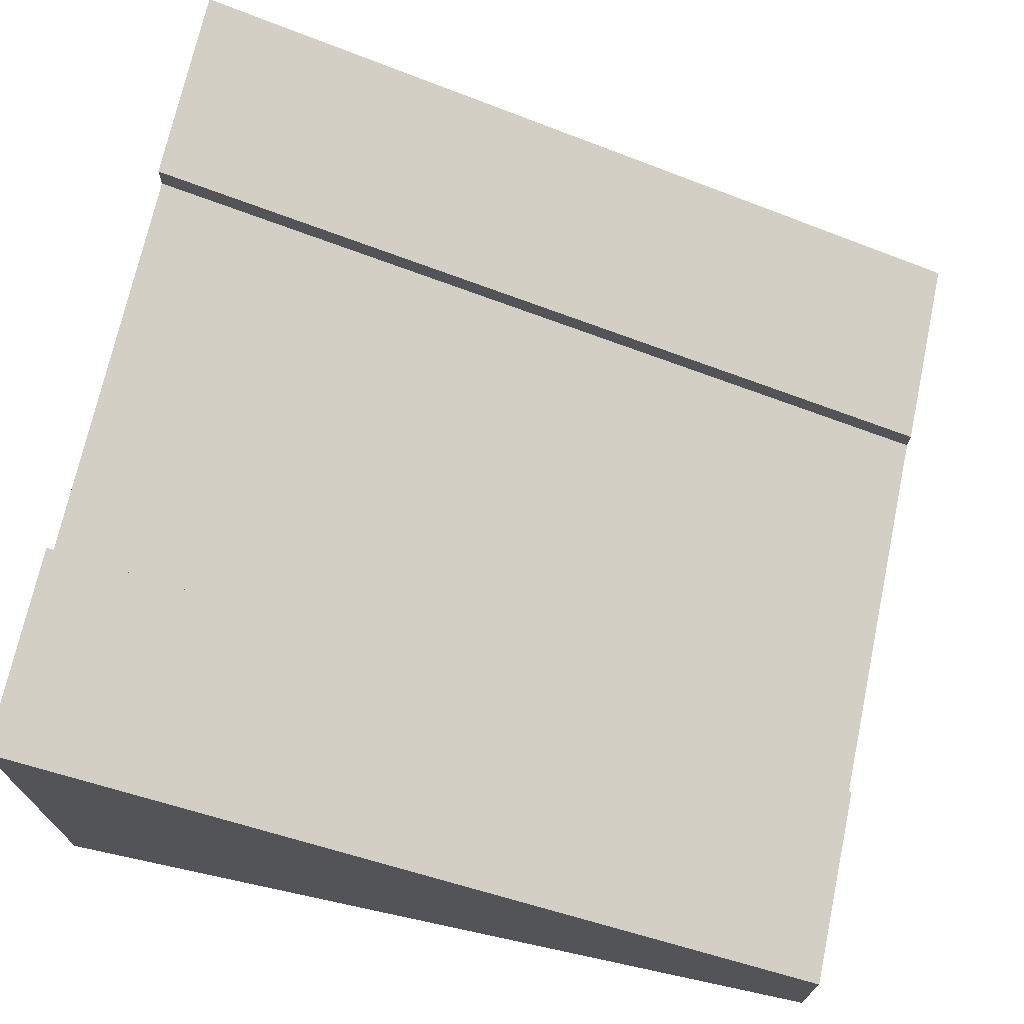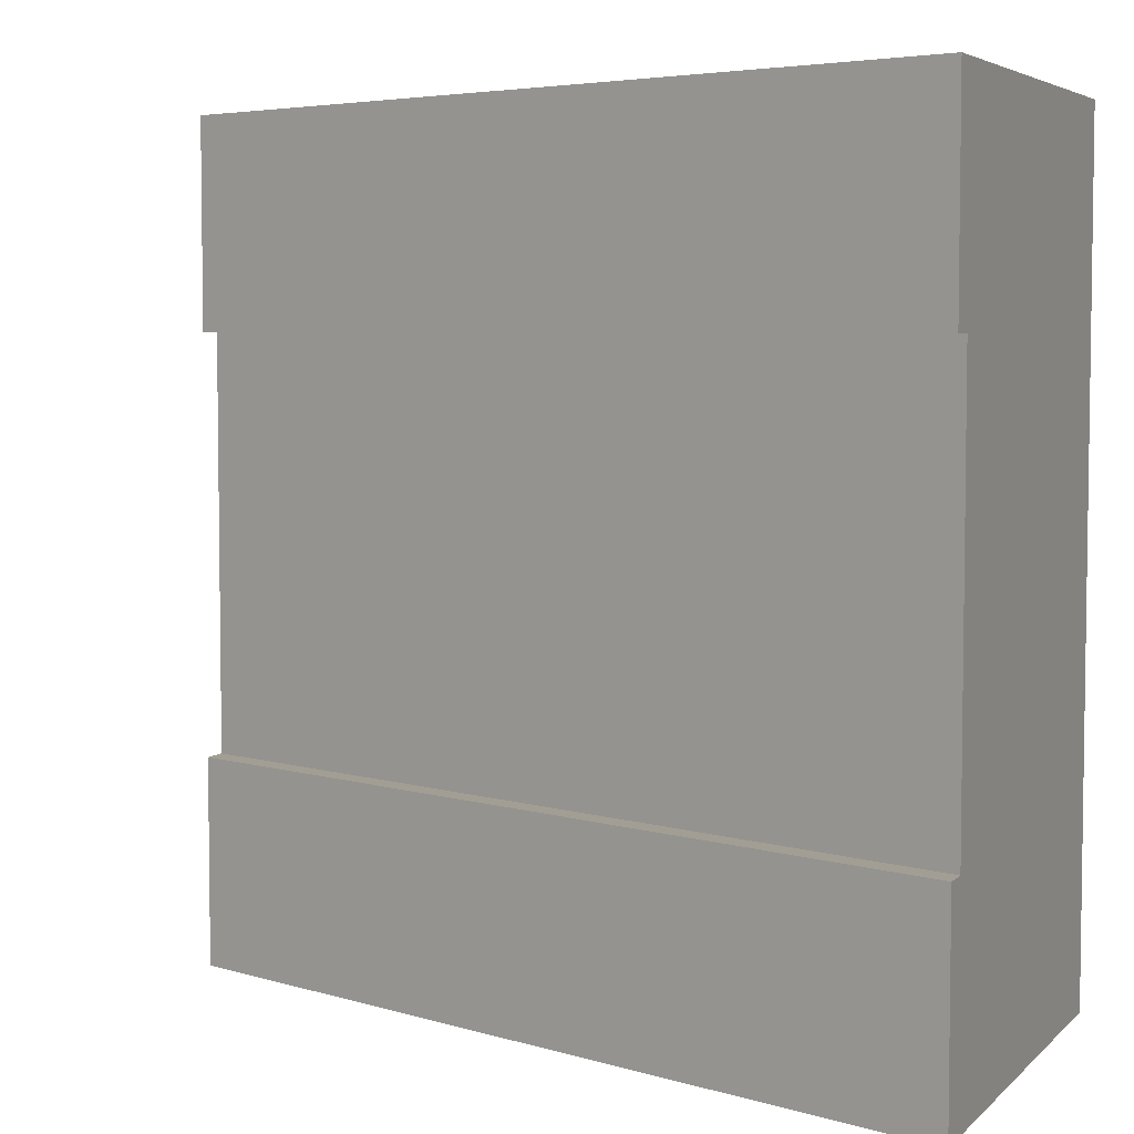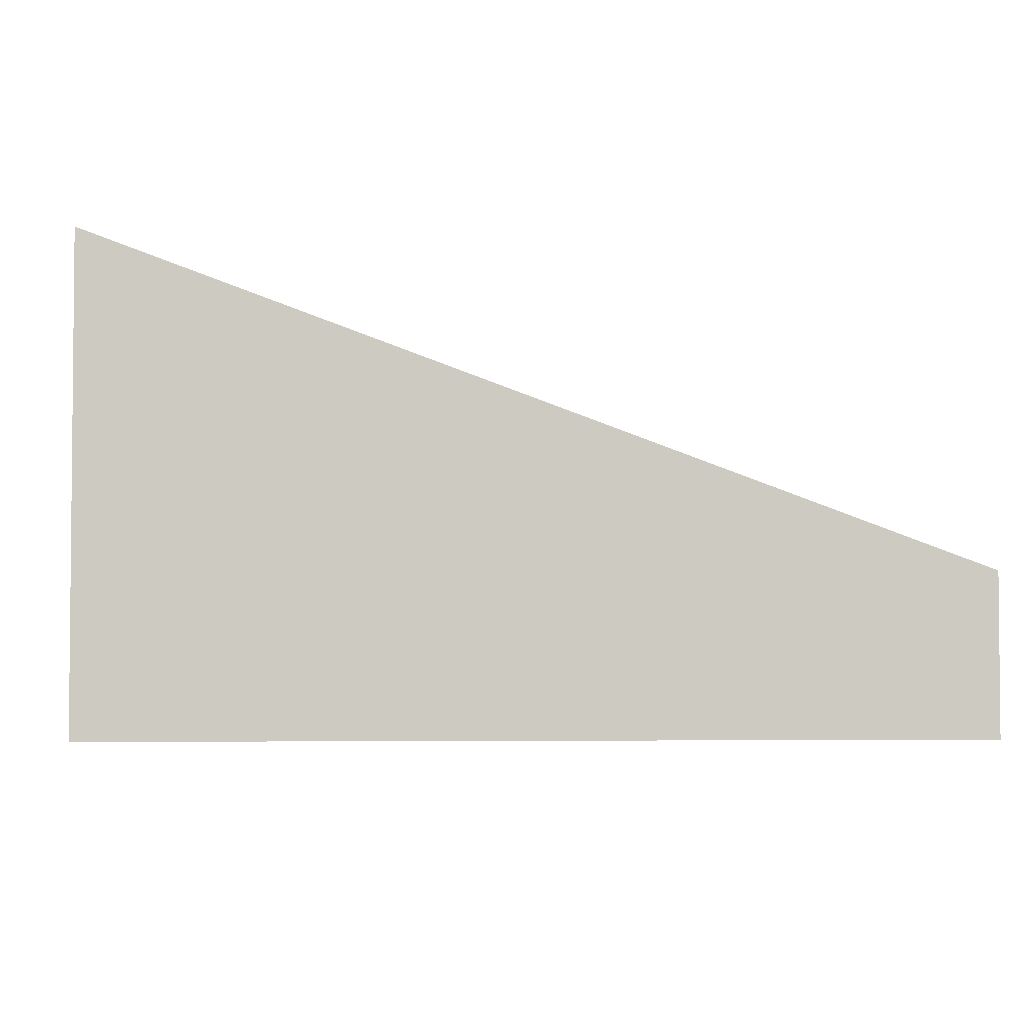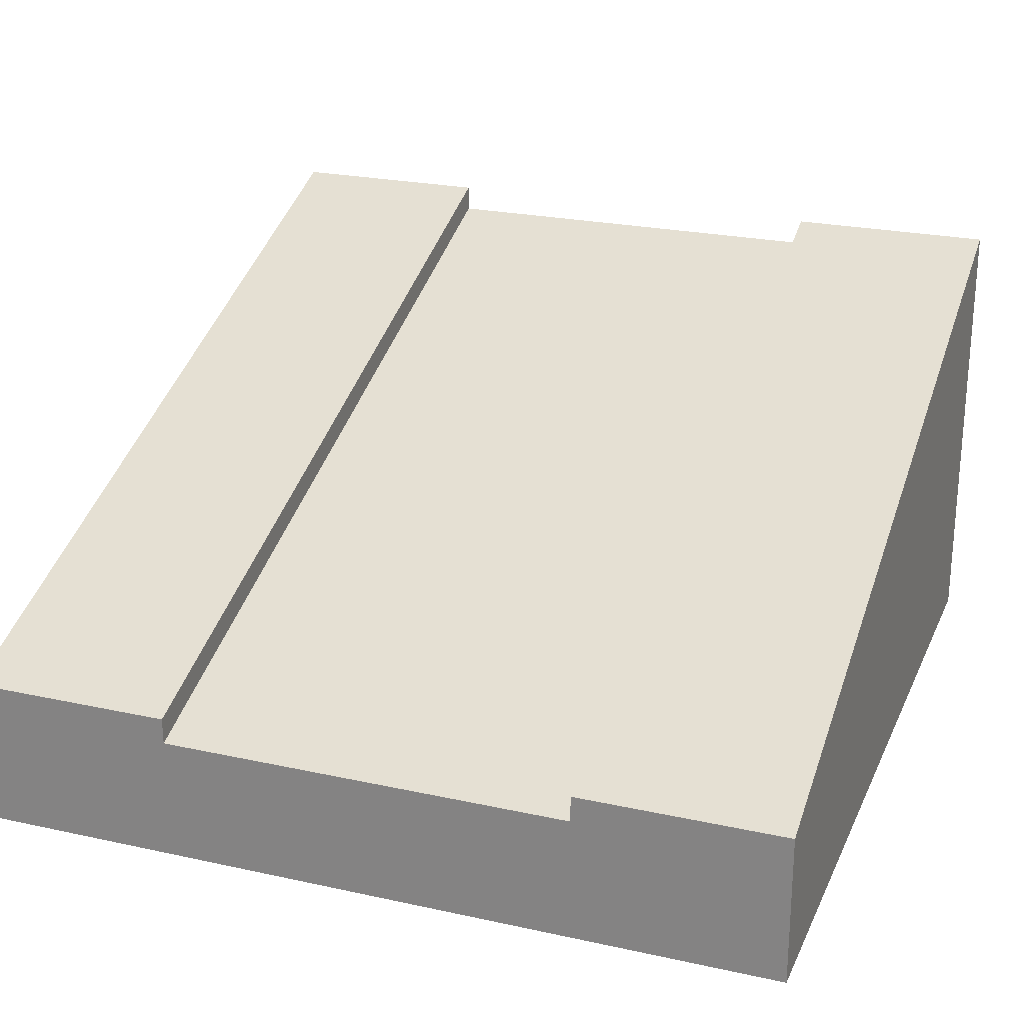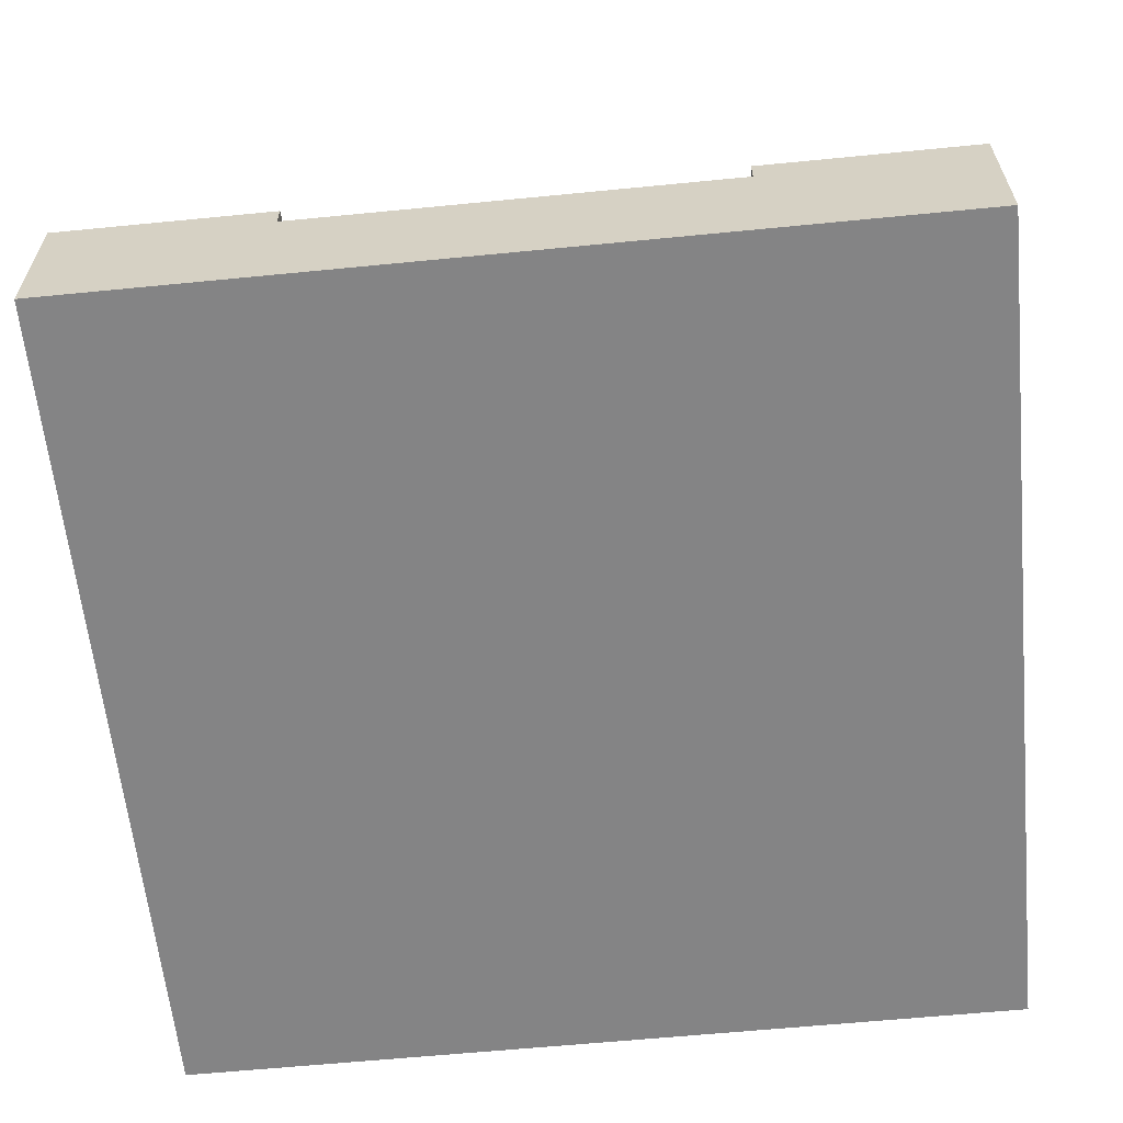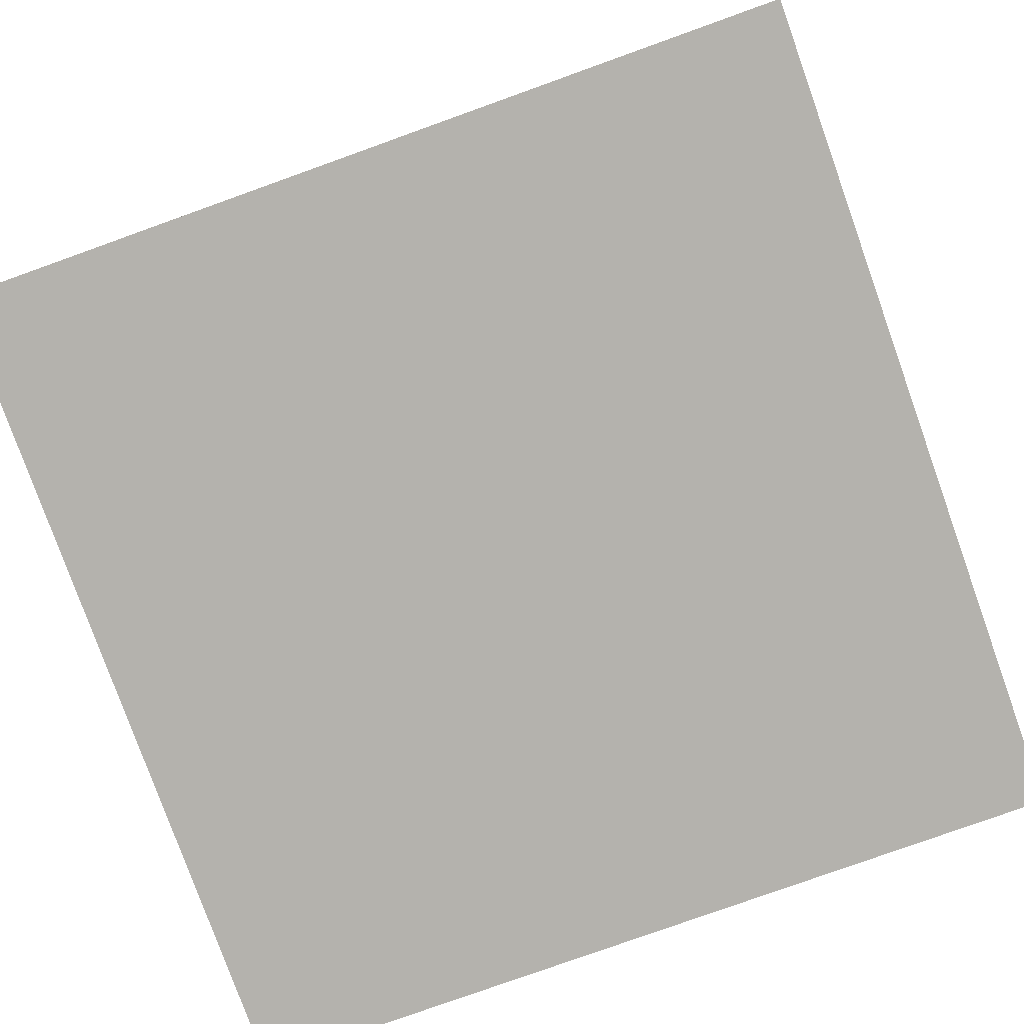
<metadata>
{"format":"obj","ext":"obj","renderer":"f3d","projection":"perspective","resolution":1024,"background":"white","views":[{"elev":70.8,"azim":12.1,"up":"+Y"},{"elev":5.0,"azim":-156.9,"up":"+Z"},{"elev":-3.4,"azim":-3.5,"up":"+Y"},{"elev":24.1,"azim":110.0,"up":"+Y"},{"elev":-61.5,"azim":95.7,"up":"+Y"},{"elev":-79.5,"azim":109.7,"up":"+Y"}]}
</metadata>
<code>
o roadTile_189
v 3 0.55 0
v 3 0.55 -0.75
v 0 1.65 -0.75
v 0 1.65 0
v 3 0 -0
v 3 0 -0.75
v 3 0.455 -0.75
v 0 0 -2.25
v 0 0 -3
v 3 0 -3
v 3 0 -2.25
v 0 0 -0
v 0 0 -0.75
v 0 1.555 -2.25
v 0 1.65 -2.25
v 0 1.65 -3
v 0 1.555 -0.75
v 3 0.455 -2.25
v 3 0.55 -2.25
v 3 0.55 -3
f 7 2 1
f 14 15 16
f 20 16 15 19
f 1 4 12 5
f 12 13 6 5
f 5 6 7 1
f 8 11 6 13
f 4 3 17
f 10 20 18 11
f 12 4 17 13
f 9 10 11 8
f 20 19 18
f 9 8 14 16
f 2 7 17 3
f 14 18 19 15
f 20 10 9 16
f 4 1 2 3
f 7 6 11 18
f 18 14 17 7
f 14 8 13 17

</code>
